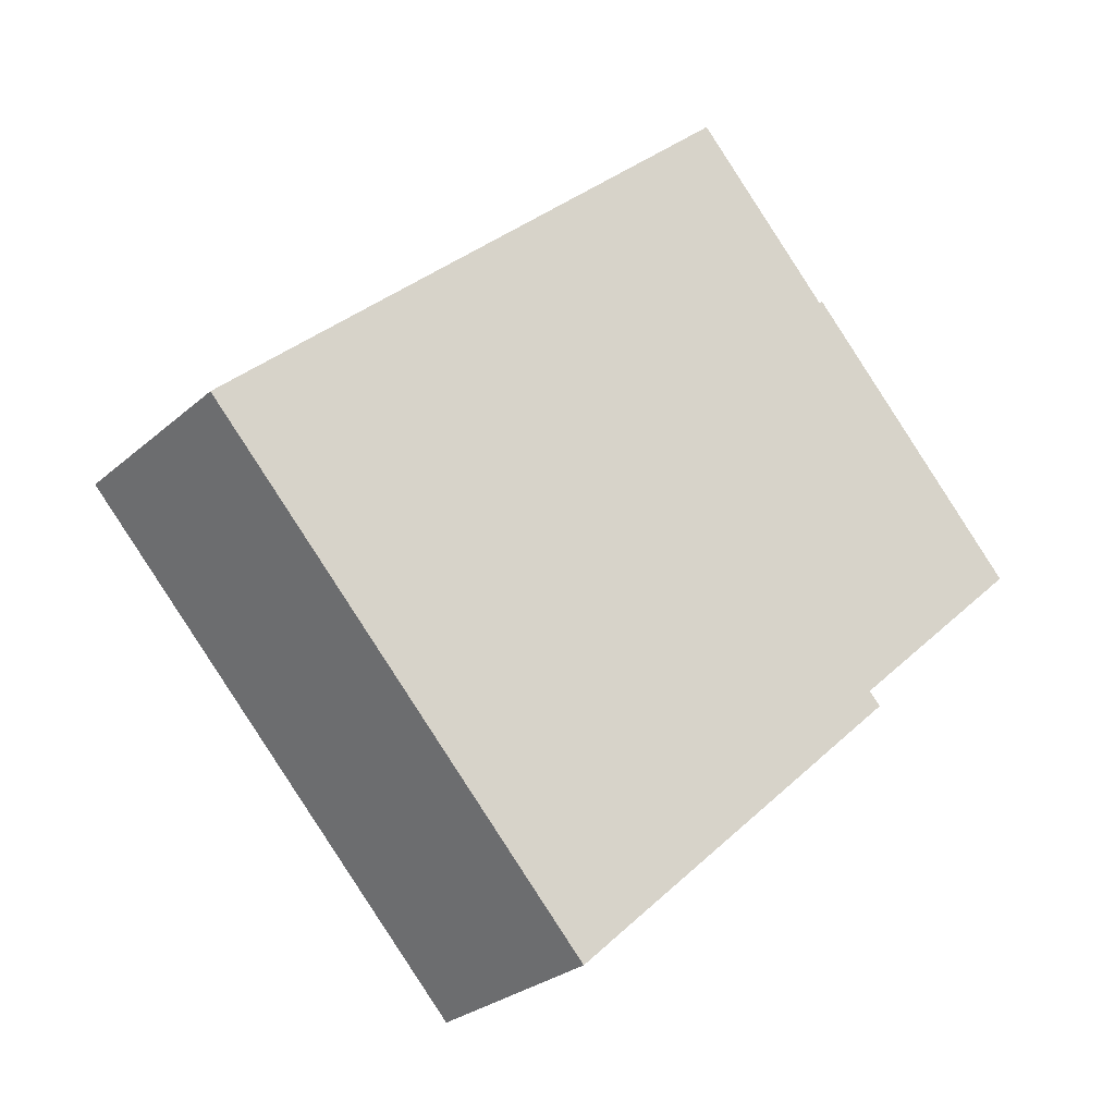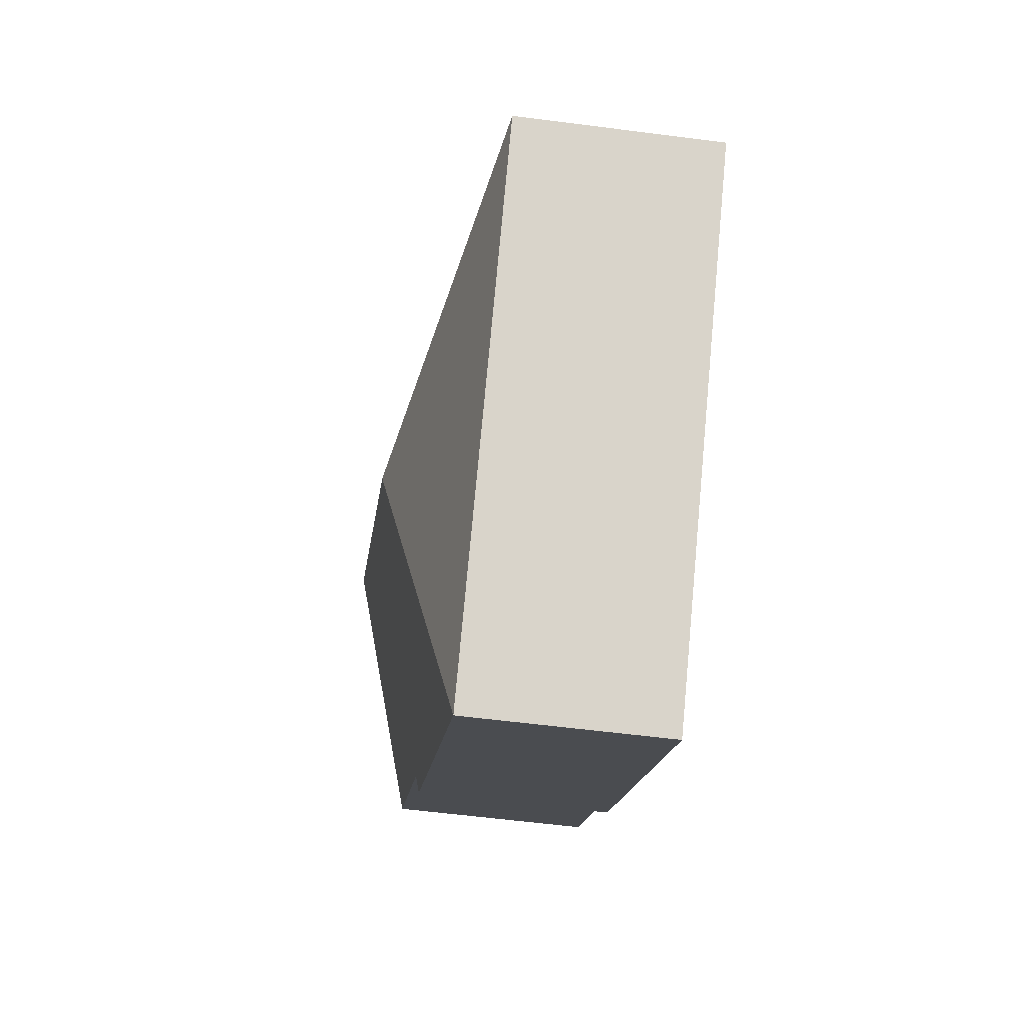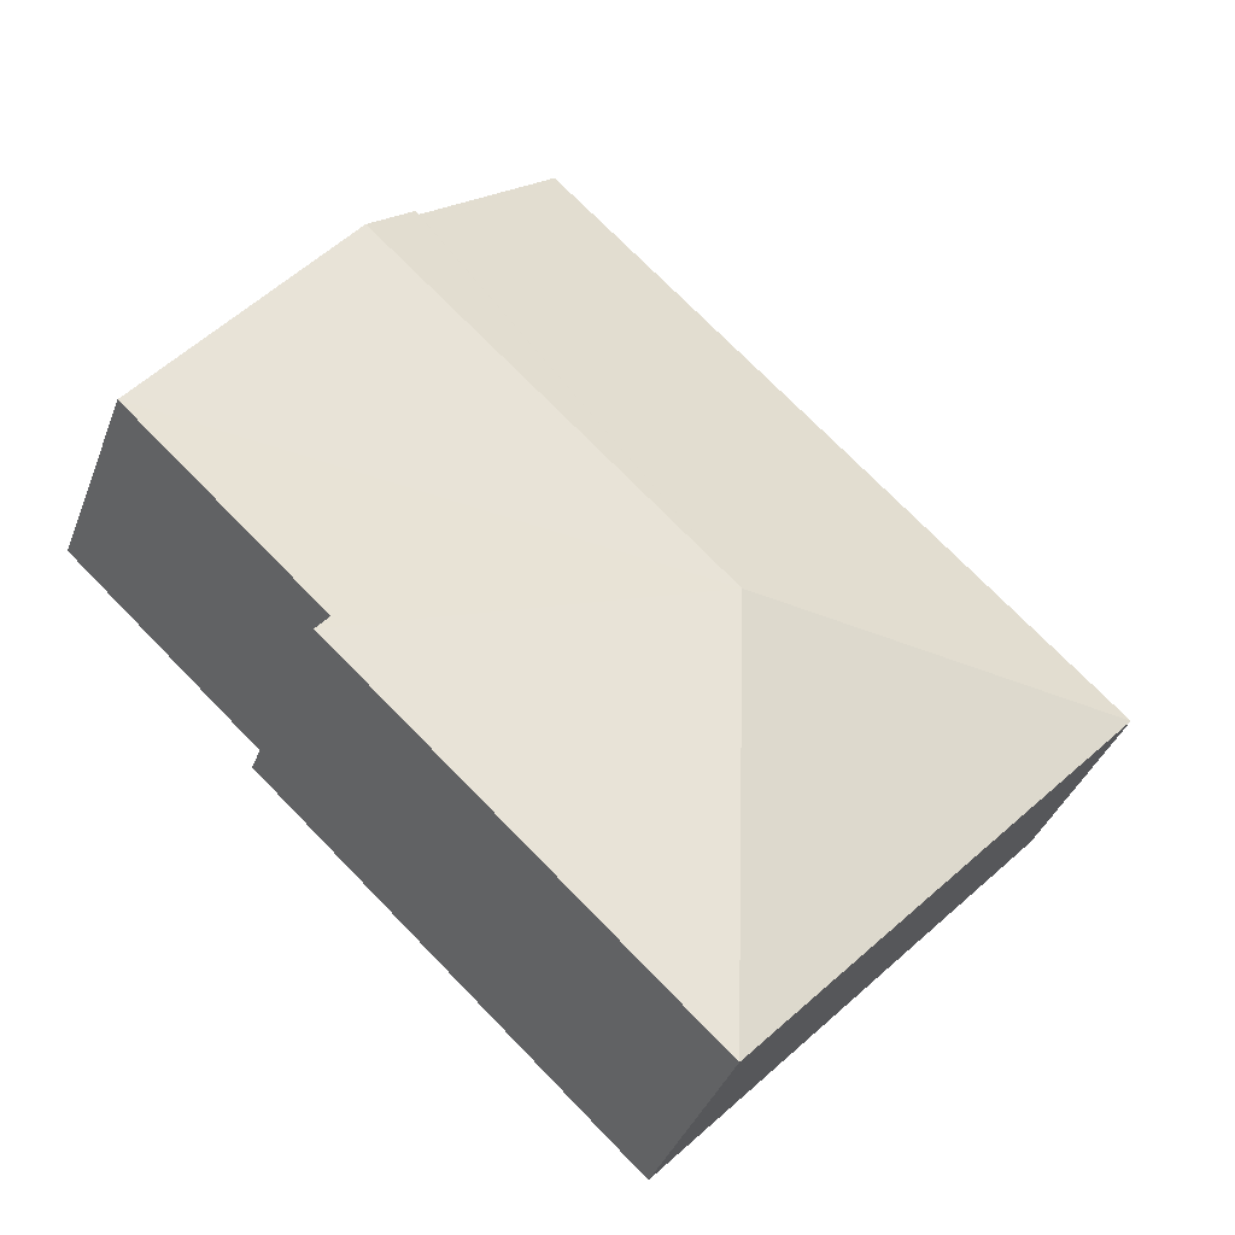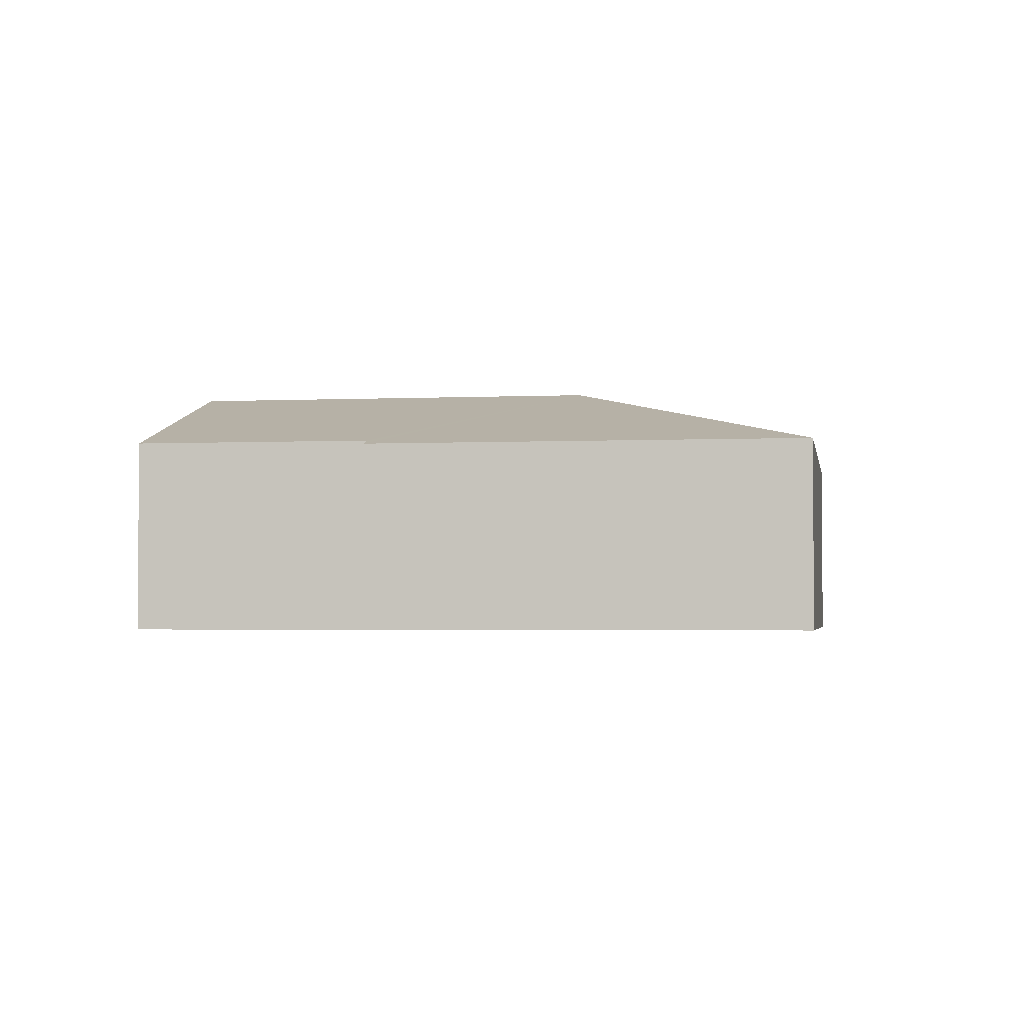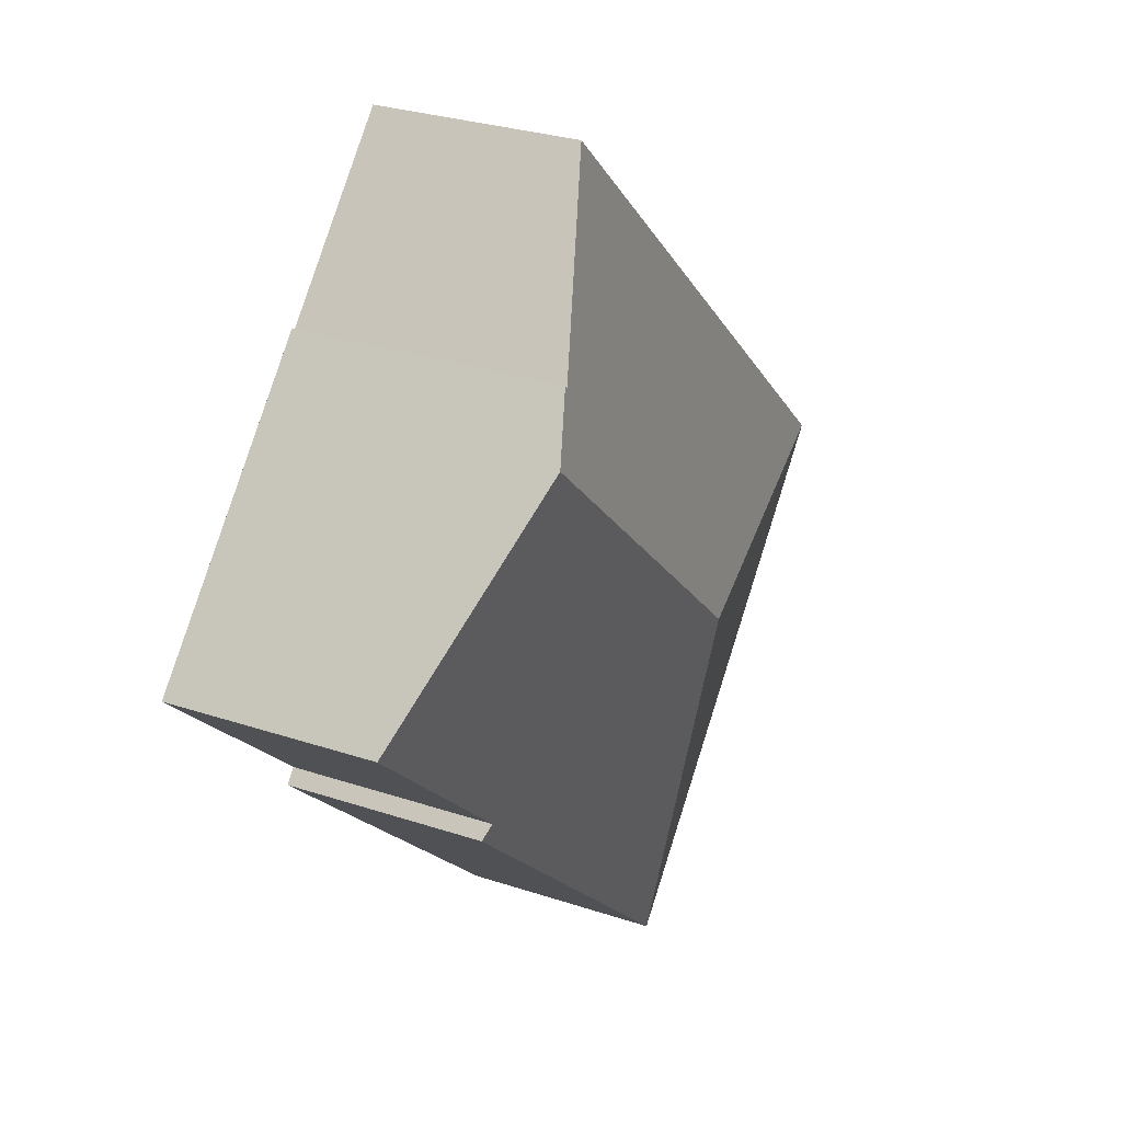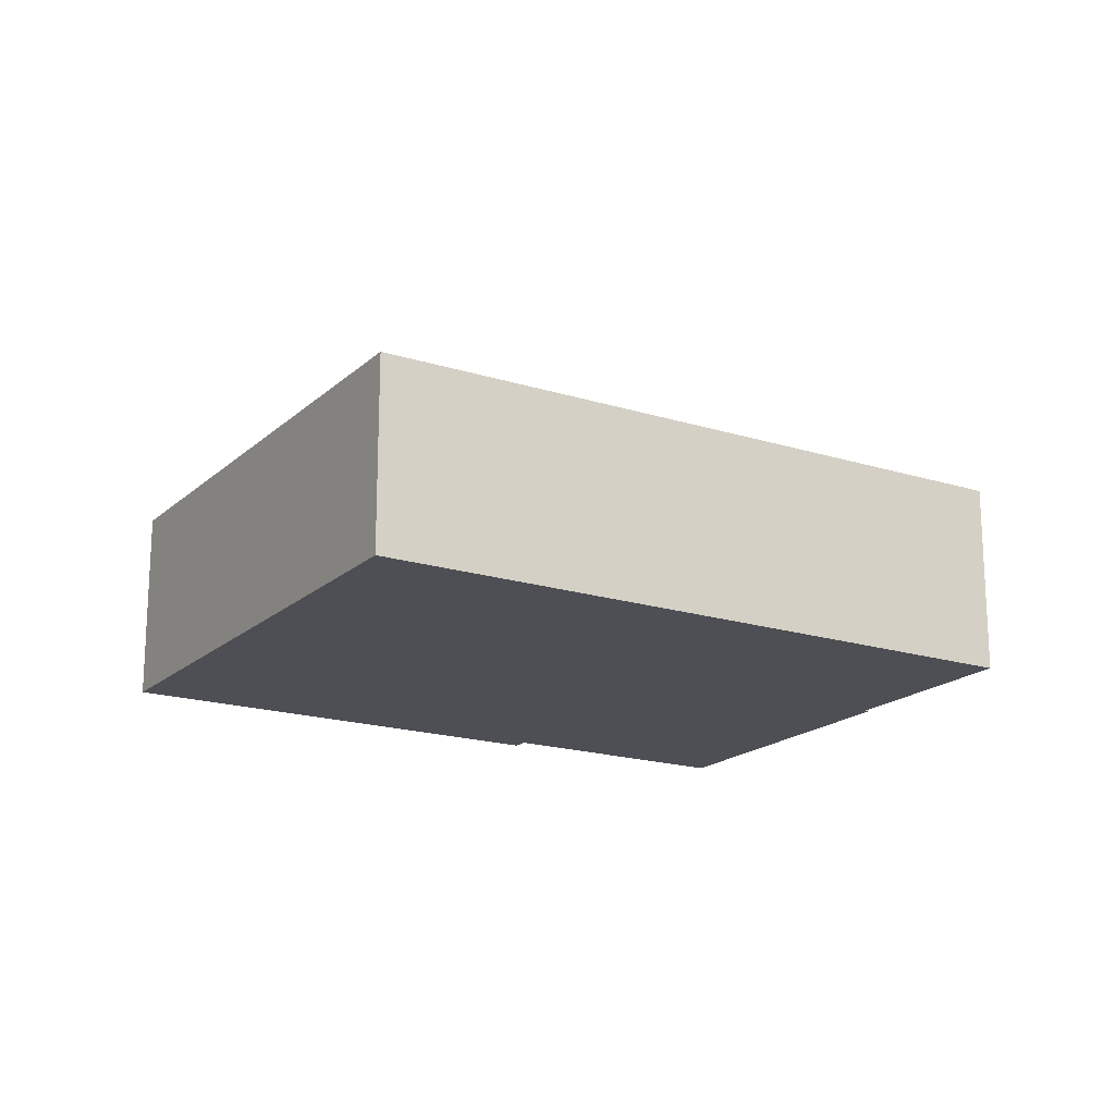
<metadata>
{"format":"obj","ext":"obj","renderer":"f3d","projection":"perspective","resolution":1024,"background":"white","views":[{"elev":-26.7,"azim":-36.5,"up":"+Z"},{"elev":-57.3,"azim":-97.7,"up":"+Z"},{"elev":-38.4,"azim":160.4,"up":"+Z"},{"elev":-2.7,"azim":146.7,"up":"+Y"},{"elev":28.6,"azim":116.7,"up":"+Z"},{"elev":-18.3,"azim":-73.9,"up":"+Y"}]}
</metadata>
<code>
v  5.426 3.796 -0.235
v  9.37 3.531 4.684
v  10.02 3.796 3.976
v  9.324 3.531 4.641
v  7.378 2.736 6.764
v  0 2.736 1.675e-16
v  12.46 2.801 1.318
v  9.856 2.801 -1.065
v  10.02 2.736 -1.238
v  5.191 2.736 -5.661
v  10.02 7.581e-17 -1.238
v  5.191 3.466e-16 -5.661
v  12.46 -8.07e-17 1.318
v  9.856 6.521e-17 -1.065
v  0 0 0
v  7.378 -4.142e-16 6.764
v  9.324 -2.842e-16 4.641
v  9.37 -2.868e-16 4.684
v  10.02 -2.435e-16 3.976
g defaultobject
f 1 2 3
f 2 1 4
f 4 1 5
f 5 1 6
f 7 1 3
f 1 7 8
f 1 8 9
f 1 9 10
f 1 10 6
f 11 10 9
f 10 11 12
f 13 8 7
f 8 13 14
f 12 6 10
f 6 12 15
f 15 5 6
f 5 15 16
f 17 2 4
f 2 17 18
f 5 17 4
f 17 5 16
f 2 7 3
f 7 2 18
f 7 18 13
f 13 18 19
f 14 9 8
f 9 14 11
f 15 17 16
f 17 15 19
f 19 15 13
f 13 15 14
f 14 15 11
f 11 15 12
f 19 18 17

</code>
